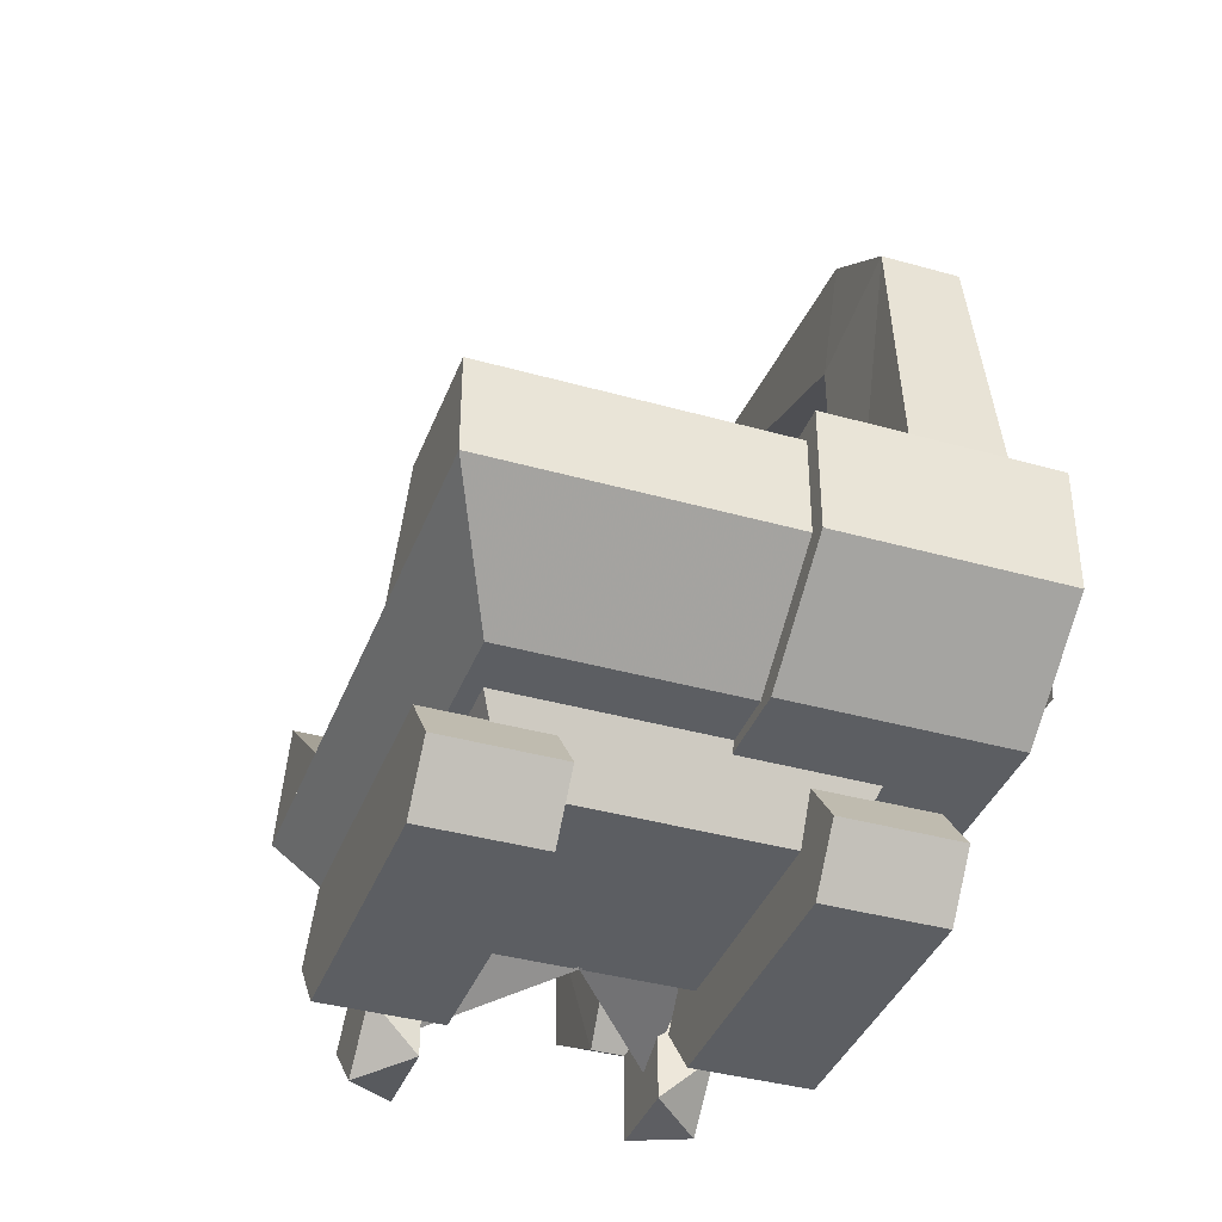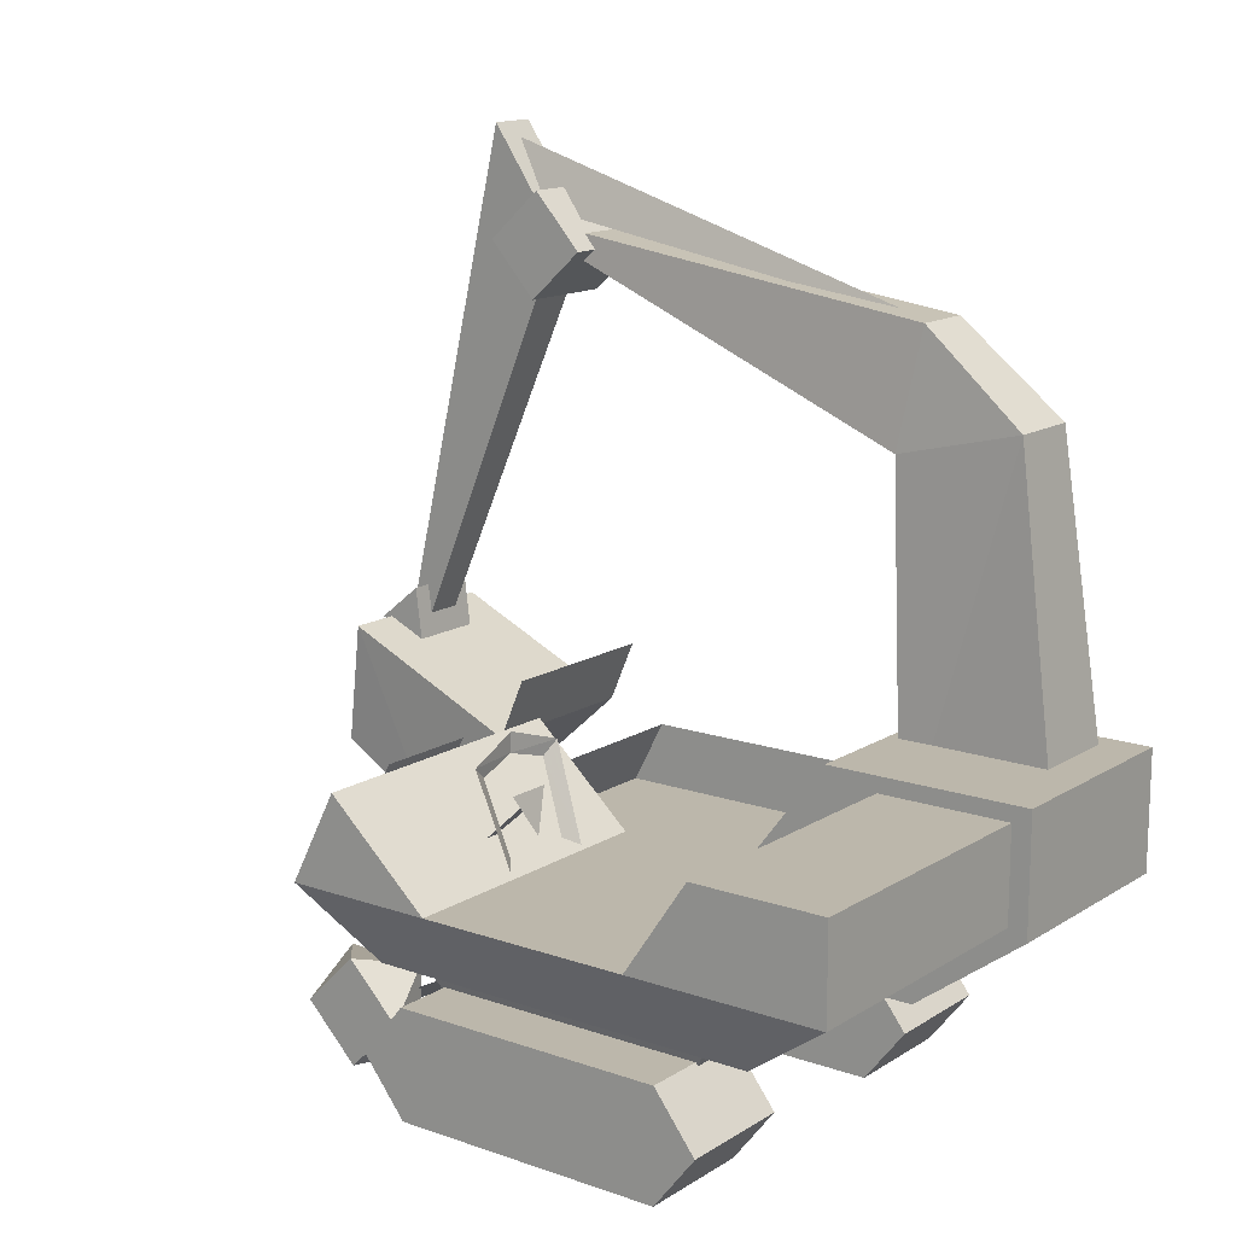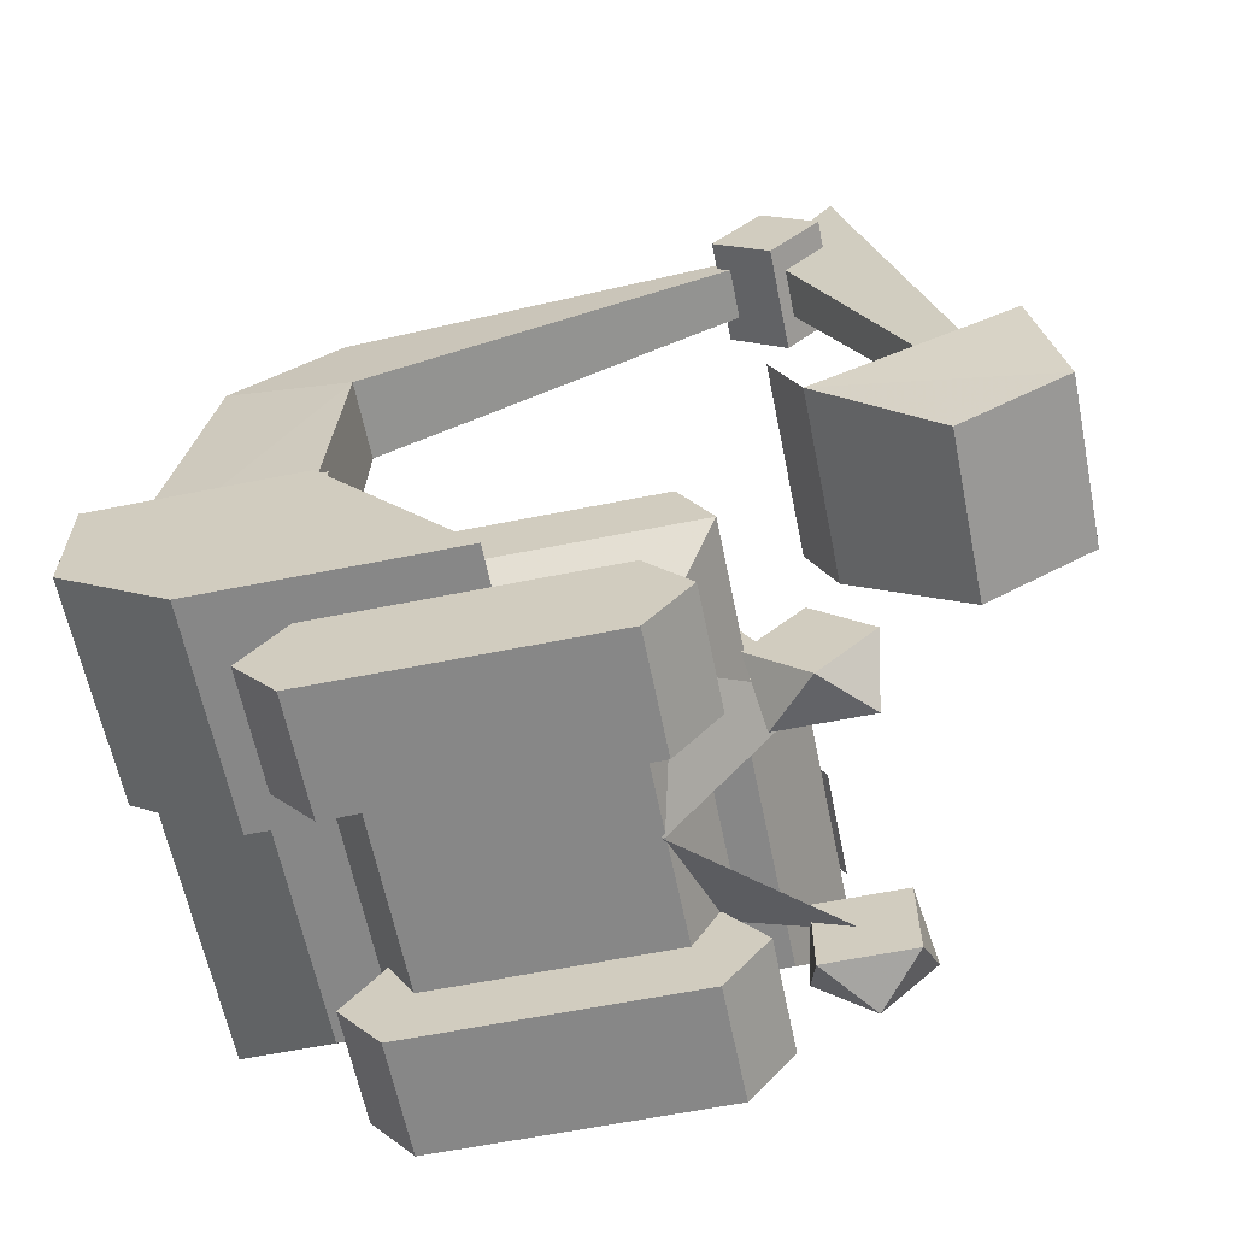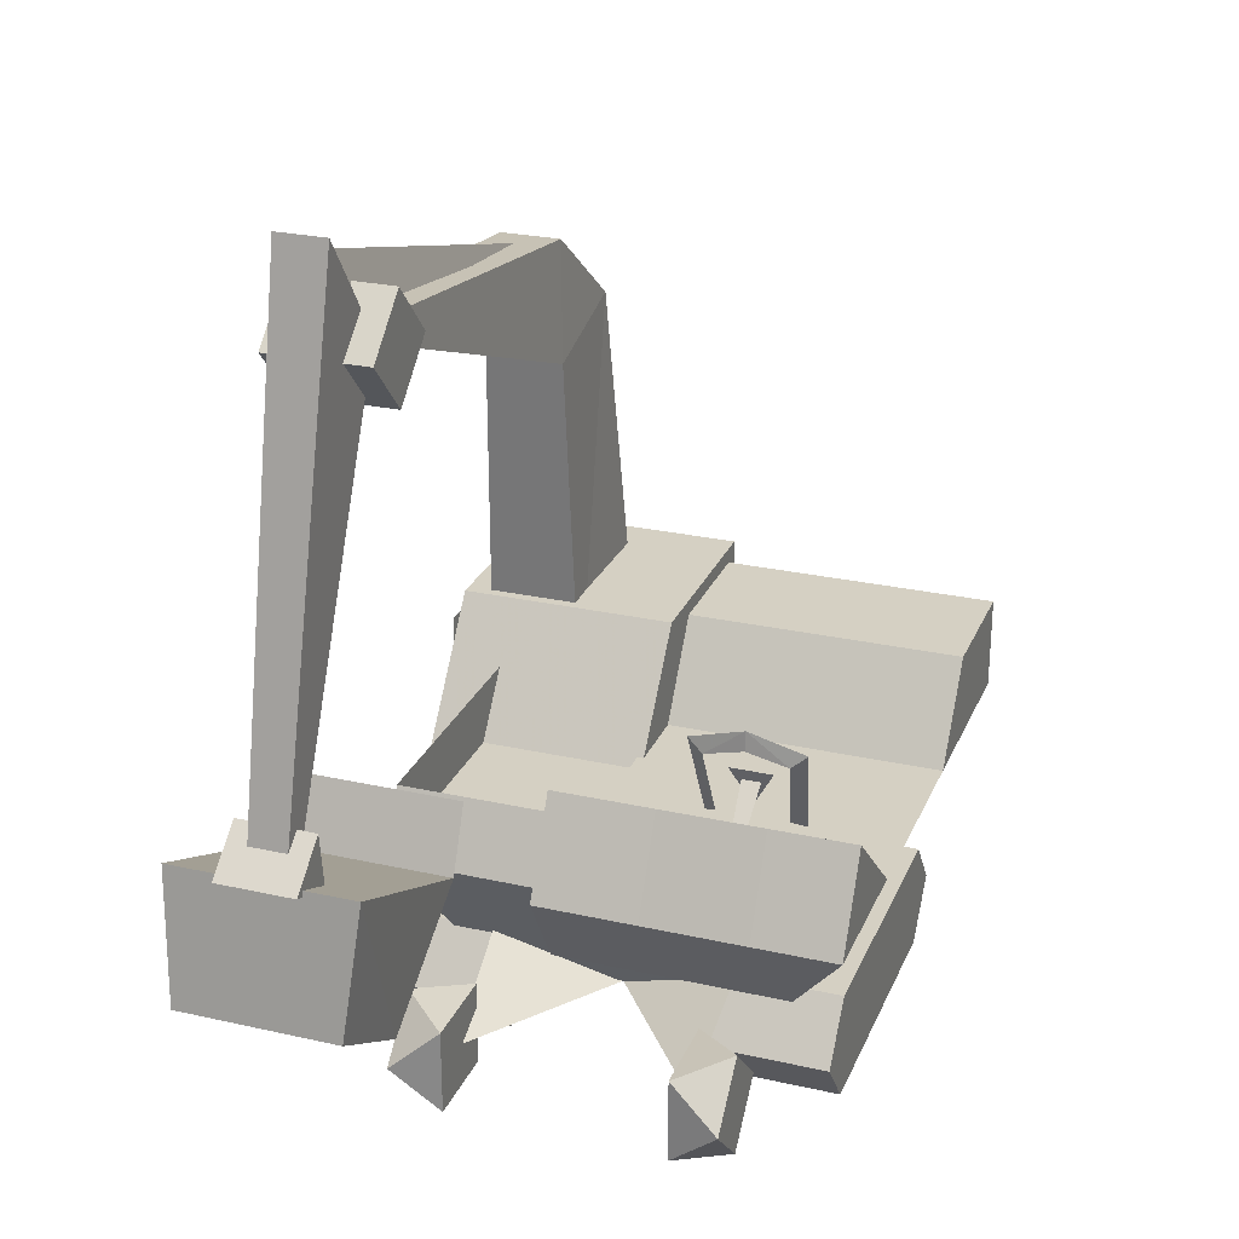
<metadata>
{"format":"obj","ext":"obj","renderer":"f3d","projection":"perspective","resolution":1024,"background":"white","views":[{"elev":-38.2,"azim":160.3,"up":"+Y"},{"elev":14.4,"azim":127.1,"up":"+Y"},{"elev":-62.4,"azim":-78.5,"up":"+Y"},{"elev":26.0,"azim":19.6,"up":"+Y"}]}
</metadata>
<code>
o polygon1
v 0.2739 0.4453 0.05591
v 0.2993 0.4299 0.03442
v 0.2839 0.5757 0.1021
v 0.3132 0.6003 0.09473
v 0.207 0.5979 0.1099
v 0.207 0.6355 0.1074
v 0.1304 0.5757 0.1021
v 0.1011 0.6003 0.09473
v 0.1404 0.4453 0.05591
v 0.1147 0.4299 0.03442
v 0.2993 0.4299 0.03442
v 0.2739 0.4453 0.05591
v 0.3132 0.6003 0.09473
v 0.2839 0.5757 0.1021
v 0.207 0.6355 0.1074
v 0.207 0.5979 0.1099
v 0.1011 0.6003 0.09473
v 0.1304 0.5757 0.1021
v 0.1147 0.4299 0.03442
v 0.1404 0.4453 0.05591
v 0.1965 -0 0.1777
v 0.4121 -0 0.1777
v 0.1965 0.1008 0.2583
v 0.4121 0.1008 0.2583
v 0.1965 0.2014 0.1777
v 0.4121 0.2014 0.1777
v -0.377 0.3718 -0.3047
v -0.377 0.4873 -0.3047
v -0.377 0.3718 0.2883
v -0.377 0.4873 0.228
v 0.009521 0.3718 0.2883
v 0.009521 0.4873 0.228
v -0.377 0.4873 -0.3047
v -0.377 0.3718 -0.3047
v -0.377 0.4873 0.228
v -0.377 0.3718 0.2883
v 0.009521 0.4873 0.228
v 0.009521 0.3718 0.2883
v -0.4121 -0 0.1777
v -0.1965 -0 0.1777
v -0.4121 0.1008 0.2583
v -0.1965 0.1008 0.2583
v -0.4121 0.2014 0.1777
v -0.1965 0.2014 0.1777
v -0.06787 0.592 -0.7065
v -0.4766 0.592 -0.7065
v -0.06787 0.592 -0.325
v -0.4766 0.592 -0.325
v -0.06787 0.218 -0.04126
v -0.4766 0.218 -0.04126
v -0.4185 0.6221 0.8174
v -0.2761 0.6221 0.8174
v -0.4185 0.6902 0.7341
v -0.2761 0.6902 0.7341
v -0.4185 0.5815 0.7207
v -0.2761 0.5815 0.7207
v -0.4121 -0 0.1777
v -0.4121 0.1008 0.2583
v -0.4121 0 -0.335
v -0.4121 0.2014 0.1777
v -0.4121 0.1008 -0.4133
v -0.4121 0.2014 -0.335
v -0.1965 -0 0.1777
v -0.1965 0 -0.335
v -0.1965 0.1008 0.2583
v -0.1965 0.1008 -0.4133
v -0.1965 0.2014 0.1777
v -0.1965 0.2014 -0.335
v 0.1965 -0 0.1777
v 0.1965 0.1008 0.2583
v 0.1965 0 -0.335
v 0.1965 0.2014 0.1777
v 0.1965 0.1008 -0.4133
v 0.1965 0.2014 -0.335
v 0.4121 -0 0.1777
v 0.4121 0 -0.335
v 0.4121 0.1008 0.2583
v 0.4121 0.1008 -0.4133
v 0.4121 0.2014 0.1777
v 0.4121 0.2014 -0.335
v -0.386 1.409 0.5305
v -0.4041 1.29 -0.3577
v -0.4209 1.072 -0.3184
v -0.417 1.13 -0.552
v -0.3086 1.409 0.5305
v -0.2737 1.072 -0.3184
v -0.2903 1.29 -0.3577
v -0.2776 1.13 -0.552
v -0.313 1.44 0.5547
v -0.3472 1.276 -0.3594
v -0.3472 1.546 0.5396
v -0.3813 1.44 0.5547
v -0.3015 1.57 0.5457
v -0.3015 1.373 0.4089
v -0.3931 1.373 0.4089
v -0.3931 1.57 0.5457
v -0.4934 0.2795 0.6504
v -0.2009 0.2795 0.6504
v -0.2009 0.3901 0.8408
v -0.4934 0.3901 0.8408
v -0.4934 0.3901 0.8408
v -0.2009 0.3901 0.8408
v -0.1802 0.6255 0.7966
v -0.5144 0.6255 0.7966
v -0.5144 0.6255 0.7966
v -0.1802 0.6255 0.7966
v -0.1802 0.4678 0.4487
v -0.5144 0.4678 0.4487
v -0.5144 0.4678 0.4487
v -0.1802 0.4678 0.4487
v -0.2009 0.2795 0.6504
v -0.4934 0.2795 0.6504
v -0.4409 1.46 0.4163
v -0.4409 1.367 0.5178
v -0.2534 1.367 0.5178
v -0.2534 1.46 0.4163
v -0.08032 0.3889 0.3672
v 0.4548 0.3889 0.3672
v 0.4548 0.3889 -0.6714
v -0.08032 0.3889 -0.6714
v 0.3484 0.2366 0.2747
v -0.08032 0.2366 0.2747
v -0.08032 0.2366 -0.4641
v 0.3484 0.2366 -0.4641
v -0.08032 0.2366 -0.4641
v -0.08032 0.2366 0.2747
v -0.08032 0.3889 0.3672
v -0.08032 0.3889 -0.6714
v 0.1965 0 -0.335
v 0.1965 0.1008 -0.4133
v 0.4121 0.1008 -0.4133
v 0.4121 0 -0.335
v -0.2632 0.1143 0.135
v 0.2632 0.1143 0.135
v 0.377 0.3718 0.2883
v -0.377 0.3718 0.2883
v -0.377 0.3718 -0.4375
v 0.377 0.3718 -0.4375
v 0.2632 0.1143 -0.2932
v -0.2632 0.1143 -0.2932
v -0.2632 0.1143 -0.2932
v 0.2632 0.1143 -0.2932
v 0.2632 0.1143 0.135
v -0.2632 0.1143 0.135
v 0.2632 0.1143 0.135
v 0.2632 0.1143 -0.2932
v 0.377 0.3718 -0.4375
v 0.377 0.3718 0.2883
v -0.2009 0.2795 0.6504
v -0.1802 0.4678 0.4487
v -0.1802 0.6255 0.7966
v -0.2009 0.3901 0.8408
v -0.5144 0.4678 0.4487
v -0.4934 0.2795 0.6504
v -0.4934 0.3901 0.8408
v -0.5144 0.6255 0.7966
v -0.4185 0.6221 0.8174
v -0.4185 0.5815 0.7207
v -0.2761 0.5815 0.7207
v -0.2761 0.6221 0.8174
v -0.5144 0.4678 0.4487
v -0.1802 0.4678 0.4487
v -0.1802 0.5842 0.3989
v -0.5144 0.5842 0.3989
v -0.5144 0.4678 0.4487
v -0.5144 0.5842 0.3989
v -0.1802 0.5842 0.3989
v -0.1802 0.4678 0.4487
v 0.4548 0.3889 -0.6714
v 0.4548 0.5625 -0.6714
v 0.4548 0.5625 -0.4253
v 0.4548 0.3889 -0.3076
v 0.4548 0.3889 -0.3076
v 0.4548 0.5625 -0.4253
v -0.08032 0.5625 -0.4253
v -0.08032 0.3889 -0.3076
v -0.08032 0.5625 -0.6714
v -0.08032 0.5625 -0.4253
v 0.4548 0.5625 -0.4253
v 0.4548 0.5625 -0.6714
v -0.08032 0.3889 -0.6714
v -0.08032 0.5625 -0.6714
v 0.4548 0.5625 -0.6714
v 0.4548 0.3889 -0.6714
v 0.3484 0.2366 0.2747
v 0.3484 0.2366 -0.4641
v 0.4548 0.3889 -0.6714
v 0.4548 0.3889 0.3672
v -0.4355 0.385 -0.3555
v -0.259 0.385 -0.3555
v -0.2737 1.072 -0.3184
v -0.4209 1.072 -0.3184
v -0.4209 1.072 -0.3184
v -0.2737 1.072 -0.3184
v -0.3086 1.409 0.5305
v -0.386 1.409 0.5305
v -0.3086 1.409 0.5305
v -0.2903 1.29 -0.3577
v -0.4041 1.29 -0.3577
v -0.386 1.409 0.5305
v -0.259 0.385 -0.3555
v -0.2546 0.385 -0.6589
v -0.2776 1.13 -0.552
v -0.2737 1.072 -0.3184
v -0.417 1.13 -0.552
v -0.2776 1.13 -0.552
v -0.2546 0.385 -0.6589
v -0.4399 0.385 -0.6589
v -0.4399 0.385 -0.6589
v -0.4355 0.385 -0.3555
v -0.4209 1.072 -0.3184
v -0.417 1.13 -0.552
v -0.3931 1.373 0.4089
v -0.3015 1.373 0.4089
v -0.3162 0.3962 0.8308
v -0.3784 0.3962 0.8308
v -0.3162 0.3962 0.8308
v -0.3015 1.57 0.5457
v -0.3931 1.57 0.5457
v -0.3784 0.3962 0.8308
v 0.1965 0.1008 -0.4133
v 0.1965 0.2014 -0.335
v 0.4121 0.2014 -0.335
v 0.4121 0.1008 -0.4133
v 0.1965 0.2014 -0.335
v 0.1965 0.2014 0.1777
v 0.4121 0.2014 0.1777
v 0.4121 0.2014 -0.335
v 0.1965 0 -0.335
v 0.4121 0 -0.335
v 0.4121 -0 0.1777
v 0.1965 -0 0.1777
v -0.4041 1.29 -0.3577
v -0.2903 1.29 -0.3577
v -0.2776 1.13 -0.552
v -0.417 1.13 -0.552
v -0.4766 0.218 -0.5015
v -0.4766 0.218 -0.04126
v -0.4766 0.592 -0.7065
v -0.4766 0.3706 -0.7065
v -0.4766 0.218 -0.5015
v -0.06787 0.218 -0.5015
v -0.06787 0.218 -0.04126
v -0.4766 0.218 -0.04126
v -0.06787 0.218 -0.04126
v -0.06787 0.218 -0.5015
v -0.06787 0.3706 -0.7065
v -0.06787 0.592 -0.7065
v -0.06787 0.218 -0.5015
v -0.4766 0.218 -0.5015
v -0.4766 0.3706 -0.7065
v -0.06787 0.3706 -0.7065
v -0.4409 1.358 0.3242
v -0.4409 1.46 0.4163
v -0.2534 1.46 0.4163
v -0.2534 1.358 0.3242
v -0.2534 1.266 0.4258
v -0.2534 1.358 0.3242
v -0.2534 1.46 0.4163
v -0.2534 1.367 0.5178
v -0.4409 1.367 0.5178
v -0.4409 1.46 0.4163
v -0.4409 1.358 0.3242
v -0.4409 1.266 0.4258
v -0.4409 1.266 0.4258
v -0.4409 1.358 0.3242
v -0.2534 1.358 0.3242
v -0.2534 1.266 0.4258
v -0.4409 1.367 0.5178
v -0.4409 1.266 0.4258
v -0.2534 1.266 0.4258
v -0.2534 1.367 0.5178
v -0.2632 0.1143 -0.2932
v -0.2632 0.1143 0.135
v -0.377 0.3718 0.2883
v -0.377 0.3718 -0.4375
v 0.377 0.3718 0.2883
v 0.377 0.3718 -0.4375
v -0.377 0.3718 -0.4375
v -0.377 0.3718 0.2883
v -0.1965 0.1008 -0.4133
v -0.4121 0.1008 -0.4133
v -0.4121 0.2014 -0.335
v -0.1965 0.2014 -0.335
v -0.1965 0.2014 -0.335
v -0.4121 0.2014 -0.335
v -0.4121 0.2014 0.1777
v -0.1965 0.2014 0.1777
v -0.4766 0.592 -0.7065
v -0.06787 0.592 -0.7065
v -0.06787 0.3706 -0.7065
v -0.4766 0.3706 -0.7065
v -0.1965 0 -0.335
v -0.1965 -0 0.1777
v -0.4121 -0 0.1777
v -0.4121 0 -0.335
v -0.1965 0 -0.335
v -0.4121 0 -0.335
v -0.4121 0.1008 -0.4133
v -0.1965 0.1008 -0.4133
v 0.4548 0.3889 0.08887
v -0.08032 0.3889 0.08887
v -0.08032 0.5605 0.2786
v 0.4548 0.5605 0.2786
v -0.08032 0.2366 0.2747
v 0.3484 0.2366 0.2747
v 0.4548 0.3889 0.3672
v -0.08032 0.3889 0.3672
v -0.08032 0.3889 0.3672
v 0.4548 0.3889 0.3672
v 0.4548 0.5605 0.2786
v -0.08032 0.5605 0.2786
v -0.08032 0.2366 -0.4641
v -0.08032 0.3889 -0.6714
v 0.4548 0.3889 -0.6714
v 0.3484 0.2366 -0.4641
v 0.2092 0.0979 0.3972
v 0.2422 0.3706 -0.1399
v 0 0.1118 0.1309
v 0.2092 0.0979 0.3972
v 0 0.1118 0.1309
v 0.2422 0.3706 -0.1399
v -0.2092 0.0979 0.3972
v 0 0.1118 0.1309
v -0.2422 0.3706 -0.1399
v -0.2092 0.0979 0.3972
v -0.2422 0.3706 -0.1399
v 0 0.1118 0.1309
v -0.3931 1.373 0.4089
v -0.3784 0.3962 0.8308
v -0.3931 1.57 0.5457
v -0.3162 0.3962 0.8308
v -0.3015 1.373 0.4089
v -0.3015 1.57 0.5457
v -0.2761 0.6221 0.8174
v -0.2761 0.5815 0.7207
v -0.2761 0.6902 0.7341
v -0.4185 0.6902 0.7341
v -0.4185 0.5815 0.7207
v -0.4185 0.6221 0.8174
v -0.08032 0.3889 0.3672
v -0.08032 0.5605 0.2786
v -0.08032 0.3889 0.08887
v 0.4548 0.3889 0.08887
v 0.4548 0.5605 0.2786
v 0.4548 0.3889 0.3672
v 0.2478 0.5408 0.07129
v 0.207 0.4658 0.05127
v 0.1665 0.5408 0.07129
v 0.2249 0.5203 0.06787
v 0.1895 0.5203 0.06787
v 0.207 0.3125 0.301
v -0.4766 0.592 -0.325
v -0.4766 0.592 -0.7065
v -0.4766 0.218 -0.04126
v -0.06787 0.218 -0.04126
v -0.06787 0.592 -0.7065
v -0.06787 0.592 -0.325
v 0.2478 0.5408 0.07129
v 0.1665 0.5408 0.07129
v 0.207 0.4658 0.05127
f 1 2 3
f 2 4 3
f 3 4 5
f 4 6 5
f 5 6 7
f 6 8 7
f 7 8 9
f 8 10 9
f 11 12 13
f 12 14 13
f 13 14 15
f 14 16 15
f 15 16 17
f 16 18 17
f 17 18 19
f 18 20 19
f 21 22 23
f 22 24 23
f 23 24 25
f 24 26 25
f 27 28 29
f 28 30 29
f 29 30 31
f 30 32 31
f 33 34 35
f 34 36 35
f 35 36 37
f 36 38 37
f 39 40 41
f 40 42 41
f 41 42 43
f 42 44 43
f 45 46 47
f 46 48 47
f 47 48 49
f 48 50 49
f 51 52 53
f 52 54 53
f 53 54 55
f 54 56 55
f 57 58 59
f 58 60 59
f 59 60 61
f 60 62 61
f 63 64 65
f 64 66 65
f 65 66 67
f 66 68 67
f 69 70 71
f 70 72 71
f 71 72 73
f 72 74 73
f 75 76 77
f 76 78 77
f 77 78 79
f 78 80 79
f 81 82 83
f 82 84 83
f 85 86 87
f 86 88 87
f 89 90 91
f 90 92 91
f 93 94 95
f 95 96 93
f 97 98 99
f 99 100 97
f 101 102 103
f 103 104 101
f 105 106 107
f 107 108 105
f 109 110 111
f 111 112 109
f 113 114 115
f 115 116 113
f 117 118 119
f 119 120 117
f 121 122 123
f 123 124 121
f 125 126 127
f 127 128 125
f 129 130 131
f 131 132 129
f 133 134 135
f 135 136 133
f 137 138 139
f 139 140 137
f 141 142 143
f 143 144 141
f 145 146 147
f 147 148 145
f 149 150 151
f 151 152 149
f 153 154 155
f 155 156 153
f 157 158 159
f 159 160 157
f 161 162 163
f 163 164 161
f 165 166 167
f 167 168 165
f 169 170 171
f 171 172 169
f 173 174 175
f 175 176 173
f 177 178 179
f 179 180 177
f 181 182 183
f 183 184 181
f 185 186 187
f 187 188 185
f 189 190 191
f 191 192 189
f 193 194 195
f 195 196 193
f 197 198 199
f 199 200 197
f 201 202 203
f 203 204 201
f 205 206 207
f 207 208 205
f 209 210 211
f 211 212 209
f 213 214 215
f 215 216 213
f 217 218 219
f 219 220 217
f 221 222 223
f 223 224 221
f 225 226 227
f 227 228 225
f 229 230 231
f 231 232 229
f 233 234 235
f 235 236 233
f 237 238 239
f 239 240 237
f 241 242 243
f 243 244 241
f 245 246 247
f 247 248 245
f 249 250 251
f 251 252 249
f 253 254 255
f 255 256 253
f 257 258 259
f 259 260 257
f 261 262 263
f 263 264 261
f 265 266 267
f 267 268 265
f 269 270 271
f 271 272 269
f 273 274 275
f 275 276 273
f 277 278 279
f 279 280 277
f 281 282 283
f 283 284 281
f 285 286 287
f 287 288 285
f 289 290 291
f 291 292 289
f 293 294 295
f 295 296 293
f 297 298 299
f 299 300 297
f 301 302 303
f 303 304 301
f 305 306 307
f 307 308 305
f 309 310 311
f 311 312 309
f 313 314 315
f 315 316 313
f 317 318 319
f 320 321 322
f 323 324 325
f 326 327 328
f 329 330 331
f 332 333 334
f 335 336 337
f 338 339 340
f 341 342 343
f 344 345 346
f 347 348 349
f 350 351 352
f 353 354 355
f 356 357 358
f 359 360 361
o polygon0
v 0.2007 0.178 0.4773
v 0.292 0.1973 0.3977
v 0.2007 0.178 0.3184
v 0.292 0.09863 0.2991
v 0.2007 0.01904 0.3184
v 0.292 -0 0.3977
v 0.2007 0.01904 0.3184
v 0.292 -0 0.3977
v 0.2007 0.01904 0.4773
v 0.292 0.09863 0.4963
v 0.2007 0.178 0.4773
v 0.292 0.1973 0.3977
v -0.2007 0.178 0.4773
v -0.2007 0.178 0.3184
v -0.292 0.1973 0.3977
v -0.292 0.09863 0.2991
v -0.2007 0.01904 0.3184
v -0.2007 0.01904 0.4773
v -0.292 -0 0.3977
v -0.292 0.09863 0.4963
v -0.2007 0.01904 0.4773
v -0.2007 0.178 0.4773
v -0.292 0.09863 0.4963
v -0.292 0.1973 0.3977
v -0.2007 0.178 0.3184
v -0.2007 0.01904 0.3184
v -0.292 0.09863 0.2991
v -0.292 -0 0.3977
v 0.292 -0 0.3977
v 0.292 0.09863 0.2991
v 0.292 0.1973 0.3977
v 0.292 0.09863 0.4963
v 0.2007 0.01904 0.3184
v 0.2007 0.01904 0.4773
v 0.2007 0.178 0.4773
v 0.2007 0.178 0.3184
v -0.2007 0.01904 0.3184
v -0.2007 0.178 0.3184
v -0.2007 0.178 0.4773
v -0.2007 0.01904 0.4773
v -0.292 -0 0.3977
v -0.292 0.09863 0.4963
v -0.292 0.1973 0.3977
v -0.292 0.09863 0.2991
f 362 363 364
f 363 365 364
f 364 365 366
f 365 367 366
f 368 369 370
f 369 371 370
f 370 371 372
f 371 373 372
f 374 375 376
f 375 377 376
f 378 379 380
f 379 381 380
f 382 383 384
f 383 385 384
f 386 387 388
f 387 389 388
f 390 391 392
f 392 393 390
f 394 395 396
f 396 397 394
f 398 399 400
f 400 401 398
f 402 403 404
f 404 405 402
o polygon2
v -0.4888 0.2764 -0.564
v -0.4888 0.2764 -0.2937
v -0.4888 0.5466 -0.2937
v -0.4888 0.5466 -0.564
v 0.1125 0.3984 0.3762
v 0.3022 0.3984 0.3762
v 0.3022 0.5679 0.2913
v 0.1125 0.5679 0.2913
f 406 407 408
f 409 406 408
f 410 411 412
f 412 413 410

</code>
